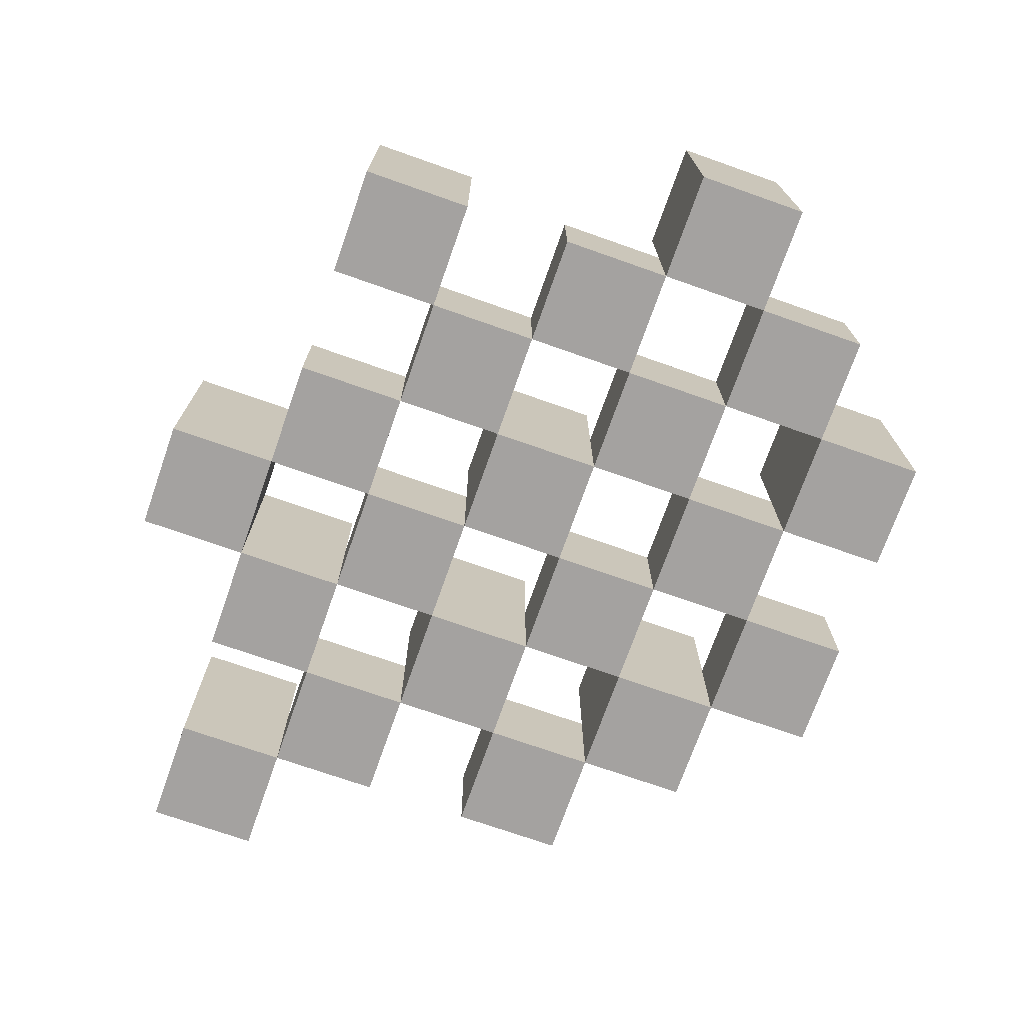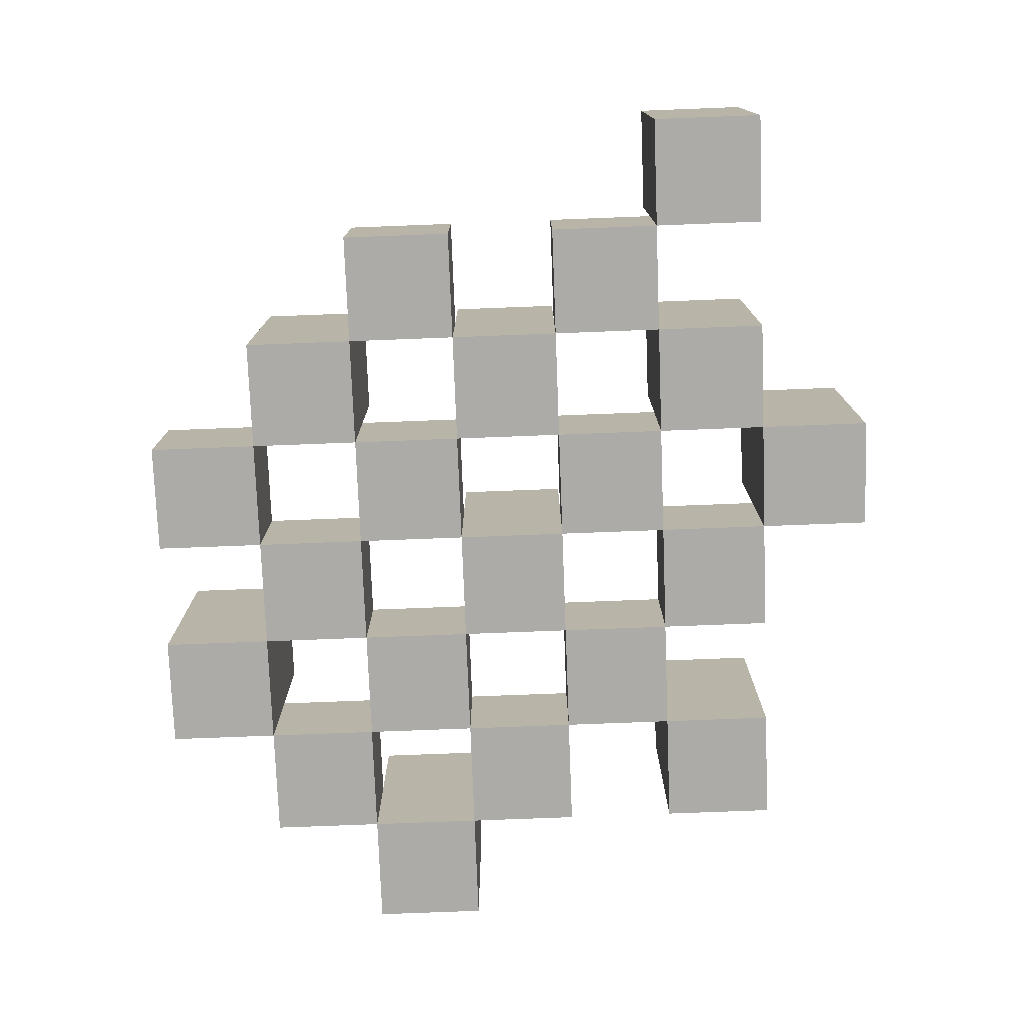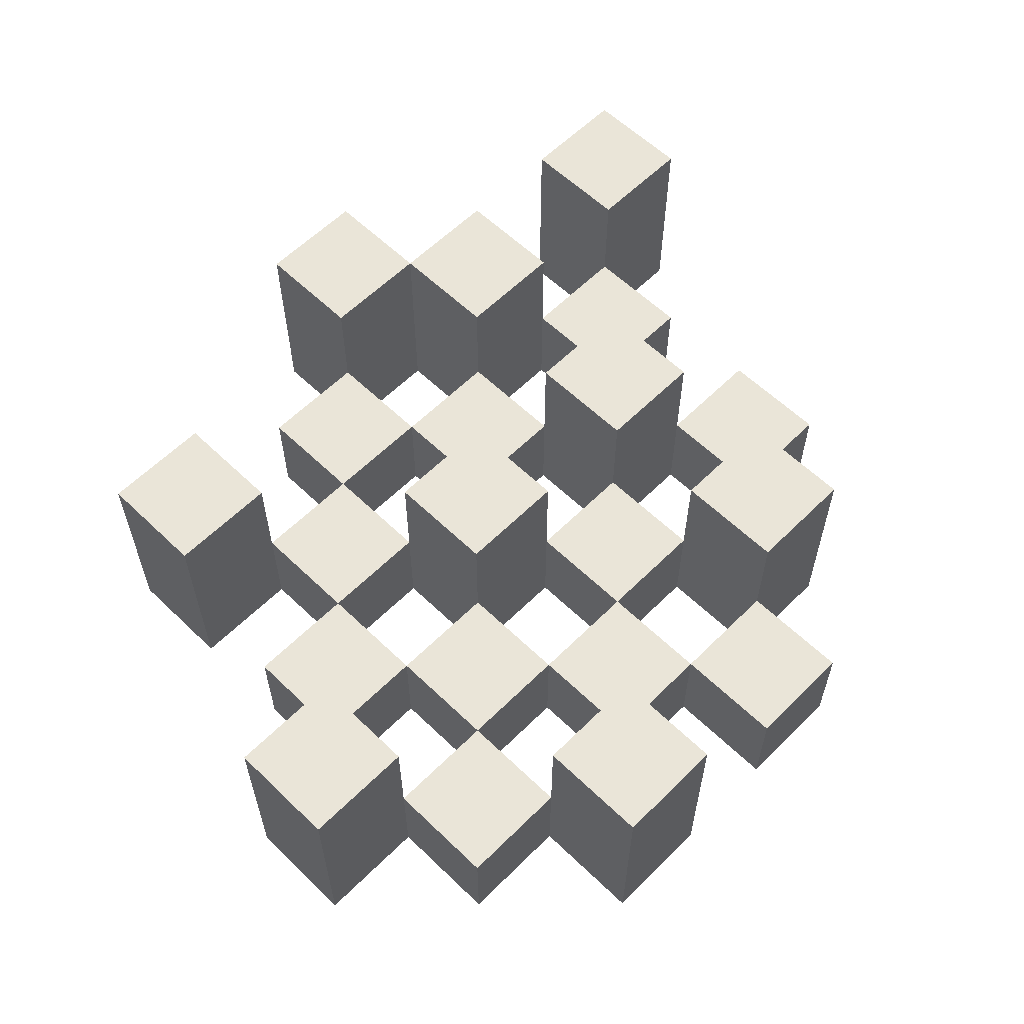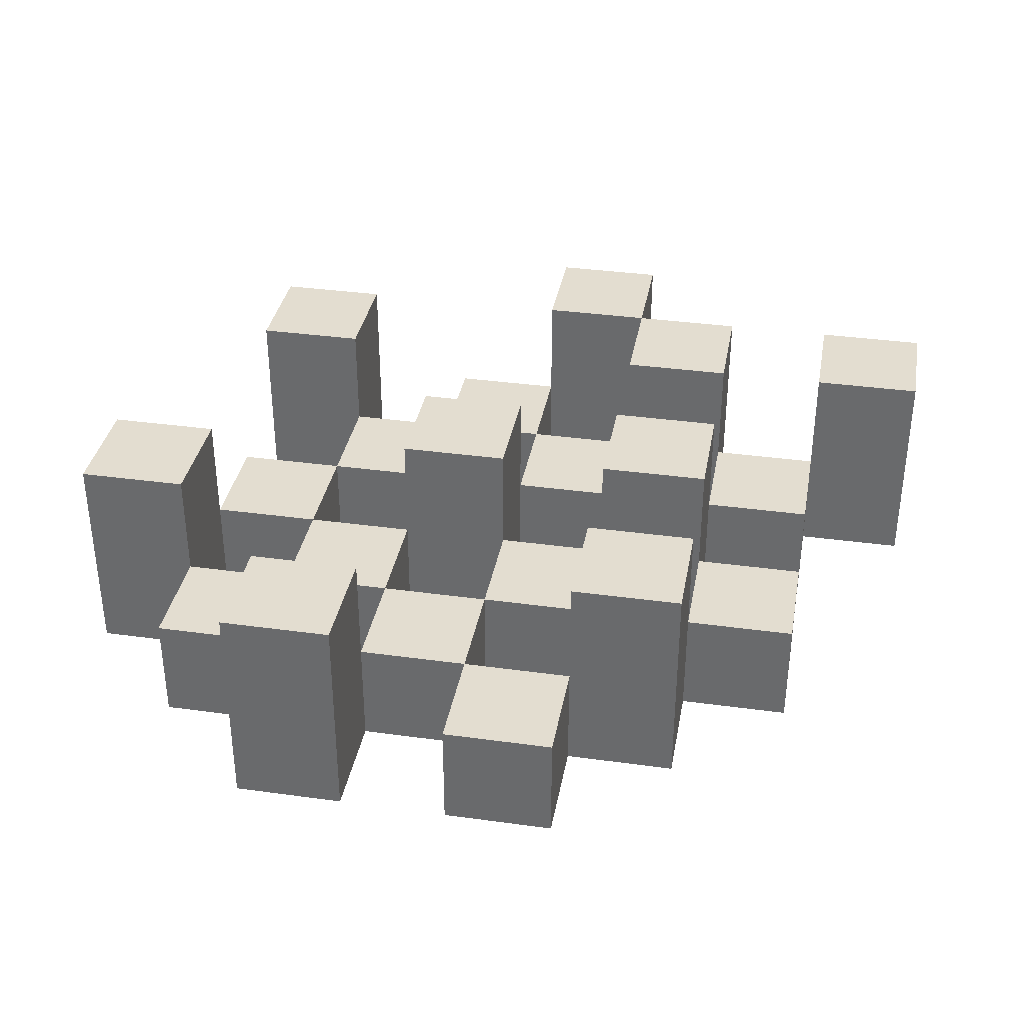
<metadata>
{"format":"obj","ext":"obj","renderer":"f3d","projection":"perspective","resolution":1024,"background":"white","views":[{"elev":-72.7,"azim":-109.4,"up":"+Y"},{"elev":-76.5,"azim":92.2,"up":"+Y"},{"elev":59.5,"azim":-45.4,"up":"+Y"},{"elev":35.5,"azim":10.3,"up":"+Y"}]}
</metadata>
<code>
o
v 28.3 0.9 9
v 28.3 0.9 8.9
v 28.3 1.1 9
v 28.3 1.1 8.9
v 28.4 0.9 9.1
v 28.4 0.9 9
v 28.4 0.9 8.9
v 28.4 0.9 8.8
v 28.4 0.9 8.7
v 28.4 0.9 8.6
v 28.4 1 9.1
v 28.4 1 9
v 28.4 1 8.9
v 28.4 1 8.8
v 28.4 1.1 8.7
v 28.4 1.1 8.6
v 28.5 0.9 9.2
v 28.5 0.9 9.1
v 28.5 0.9 9
v 28.5 0.9 8.9
v 28.5 0.9 8.8
v 28.5 0.9 8.7
v 28.5 1 9.1
v 28.5 1 9
v 28.5 1 8.9
v 28.5 1 8.8
v 28.5 1 8.7
v 28.5 1.1 9.2
v 28.5 1.1 9.1
v 28.6 0.9 9.1
v 28.6 0.9 9
v 28.6 0.9 8.9
v 28.6 0.9 8.8
v 28.6 0.9 8.7
v 28.6 0.9 8.6
v 28.6 1 9.1
v 28.6 1 9
v 28.6 1 8.9
v 28.6 1 8.8
v 28.6 1 8.7
v 28.6 1 8.6
v 28.6 1.1 8.9
v 28.6 1.1 8.8
v 28.7 0.9 9.2
v 28.7 0.9 9.1
v 28.7 0.9 9
v 28.7 0.9 8.9
v 28.7 0.9 8.8
v 28.7 0.9 8.7
v 28.7 0.9 8.6
v 28.7 0.9 8.5
v 28.7 1 9.2
v 28.7 1 9.1
v 28.7 1 9
v 28.7 1 8.9
v 28.7 1 8.8
v 28.7 1 8.7
v 28.7 1 8.6
v 28.7 1.1 8.6
v 28.7 1.1 8.5
v 28.8 0.9 9.1
v 28.8 0.9 9
v 28.8 0.9 8.9
v 28.8 0.9 8.8
v 28.8 0.9 8.7
v 28.8 0.9 8.6
v 28.8 1 9.1
v 28.8 1 9
v 28.8 1 8.9
v 28.8 1 8.8
v 28.8 1 8.7
v 28.8 1.1 9.1
v 28.8 1.1 9
v 28.8 1.1 8.9
v 28.8 1.1 8.8
v 28.8 1.1 8.7
v 28.8 1.1 8.6
v 28.9 0.9 9
v 28.9 0.9 8.9
v 28.9 0.9 8.8
v 28.9 0.9 8.7
v 28.9 1 9
v 28.9 1 8.9
v 28.9 1 8.8
v 28.9 1 8.7
v 29 0.9 8.7
v 29 0.9 8.6
v 29 1 8.7
v 29 1.1 8.7
v 29 1.1 8.6
v 28.4 0.9 9
v 28.4 0.9 8.9
v 28.4 1 9
v 28.4 1 8.9
v 28.4 1.1 9
v 28.4 1.1 8.9
v 28.5 0.9 9.1
v 28.5 0.9 9
v 28.5 0.9 8.9
v 28.5 0.9 8.8
v 28.5 0.9 8.7
v 28.5 0.9 8.6
v 28.5 1 9.1
v 28.5 1 9
v 28.5 1 8.9
v 28.5 1 8.8
v 28.5 1 8.7
v 28.5 1.1 8.7
v 28.5 1.1 8.6
v 28.6 0.9 9.2
v 28.6 0.9 9.1
v 28.6 0.9 9
v 28.6 0.9 8.9
v 28.6 0.9 8.8
v 28.6 0.9 8.7
v 28.6 1 9.1
v 28.6 1 9
v 28.6 1 8.9
v 28.6 1 8.8
v 28.6 1 8.7
v 28.6 1.1 9.2
v 28.6 1.1 9.1
v 28.7 0.9 9.1
v 28.7 0.9 9
v 28.7 0.9 8.9
v 28.7 0.9 8.8
v 28.7 0.9 8.7
v 28.7 0.9 8.6
v 28.7 1 9.1
v 28.7 1 9
v 28.7 1 8.9
v 28.7 1 8.8
v 28.7 1 8.7
v 28.7 1 8.6
v 28.7 1.1 8.9
v 28.7 1.1 8.8
v 28.8 0.9 9.2
v 28.8 0.9 9.1
v 28.8 0.9 9
v 28.8 0.9 8.9
v 28.8 0.9 8.8
v 28.8 0.9 8.7
v 28.8 0.9 8.6
v 28.8 0.9 8.5
v 28.8 1 9.2
v 28.8 1 9.1
v 28.8 1 9
v 28.8 1 8.9
v 28.8 1 8.8
v 28.8 1 8.7
v 28.8 1.1 8.6
v 28.8 1.1 8.5
v 28.9 0.9 9.1
v 28.9 0.9 9
v 28.9 0.9 8.9
v 28.9 0.9 8.8
v 28.9 0.9 8.7
v 28.9 0.9 8.6
v 28.9 1 9
v 28.9 1 8.9
v 28.9 1 8.8
v 28.9 1 8.7
v 28.9 1.1 9.1
v 28.9 1.1 9
v 28.9 1.1 8.9
v 28.9 1.1 8.8
v 28.9 1.1 8.7
v 28.9 1.1 8.6
v 29 0.9 9
v 29 0.9 8.9
v 29 0.9 8.8
v 29 0.9 8.7
v 29 1 9
v 29 1 8.9
v 29 1 8.8
v 29 1 8.7
v 29.1 0.9 8.7
v 29.1 0.9 8.6
v 29.1 1.1 8.7
v 29.1 1.1 8.6
v 28.5 0.9 9.2
v 28.5 1.1 9.2
v 28.6 0.9 9.2
v 28.6 1.1 9.2
v 28.7 0.9 9.2
v 28.7 1 9.2
v 28.8 0.9 9.2
v 28.8 1 9.2
v 28.4 0.9 9.1
v 28.4 1 9.1
v 28.5 0.9 9.1
v 28.5 1 9.1
v 28.6 0.9 9.1
v 28.6 1 9.1
v 28.7 0.9 9.1
v 28.7 1 9.1
v 28.8 0.9 9.1
v 28.8 1 9.1
v 28.8 1.1 9.1
v 28.9 0.9 9.1
v 28.9 1.1 9.1
v 28.3 0.9 9
v 28.3 1.1 9
v 28.4 0.9 9
v 28.4 1 9
v 28.4 1.1 9
v 28.5 0.9 9
v 28.5 1 9
v 28.6 0.9 9
v 28.6 1 9
v 28.7 0.9 9
v 28.7 1 9
v 28.8 0.9 9
v 28.8 1 9
v 28.9 0.9 9
v 28.9 1 9
v 29 0.9 9
v 29 1 9
v 28.4 0.9 8.9
v 28.4 1 8.9
v 28.5 0.9 8.9
v 28.5 1 8.9
v 28.6 0.9 8.9
v 28.6 1 8.9
v 28.6 1.1 8.9
v 28.7 0.9 8.9
v 28.7 1 8.9
v 28.7 1.1 8.9
v 28.8 0.9 8.9
v 28.8 1 8.9
v 28.8 1.1 8.9
v 28.9 0.9 8.9
v 28.9 1 8.9
v 28.9 1.1 8.9
v 28.5 0.9 8.8
v 28.5 1 8.8
v 28.6 0.9 8.8
v 28.6 1 8.8
v 28.7 0.9 8.8
v 28.7 1 8.8
v 28.8 0.9 8.8
v 28.8 1 8.8
v 28.9 0.9 8.8
v 28.9 1 8.8
v 29 0.9 8.8
v 29 1 8.8
v 28.4 0.9 8.7
v 28.4 1.1 8.7
v 28.5 0.9 8.7
v 28.5 1 8.7
v 28.5 1.1 8.7
v 28.6 0.9 8.7
v 28.6 1 8.7
v 28.7 0.9 8.7
v 28.7 1 8.7
v 28.8 0.9 8.7
v 28.8 1 8.7
v 28.8 1.1 8.7
v 28.9 0.9 8.7
v 28.9 1 8.7
v 28.9 1.1 8.7
v 29 0.9 8.7
v 29 1 8.7
v 29 1.1 8.7
v 29.1 0.9 8.7
v 29.1 1.1 8.7
v 28.7 0.9 8.6
v 28.7 1 8.6
v 28.7 1.1 8.6
v 28.8 0.9 8.6
v 28.8 1.1 8.6
v 28.5 0.9 9.1
v 28.5 1 9.1
v 28.5 1.1 9.1
v 28.6 0.9 9.1
v 28.6 1 9.1
v 28.6 1.1 9.1
v 28.7 0.9 9.1
v 28.7 1 9.1
v 28.8 0.9 9.1
v 28.8 1 9.1
v 28.4 0.9 9
v 28.4 1 9
v 28.5 0.9 9
v 28.5 1 9
v 28.6 0.9 9
v 28.6 1 9
v 28.7 0.9 9
v 28.7 1 9
v 28.8 0.9 9
v 28.8 1 9
v 28.8 1.1 9
v 28.9 0.9 9
v 28.9 1 9
v 28.9 1.1 9
v 28.3 0.9 8.9
v 28.3 1.1 8.9
v 28.4 0.9 8.9
v 28.4 1 8.9
v 28.4 1.1 8.9
v 28.5 0.9 8.9
v 28.5 1 8.9
v 28.6 0.9 8.9
v 28.6 1 8.9
v 28.7 0.9 8.9
v 28.7 1 8.9
v 28.8 0.9 8.9
v 28.8 1 8.9
v 28.9 0.9 8.9
v 28.9 1 8.9
v 29 0.9 8.9
v 29 1 8.9
v 28.4 0.9 8.8
v 28.4 1 8.8
v 28.5 0.9 8.8
v 28.5 1 8.8
v 28.6 0.9 8.8
v 28.6 1 8.8
v 28.6 1.1 8.8
v 28.7 0.9 8.8
v 28.7 1 8.8
v 28.7 1.1 8.8
v 28.8 0.9 8.8
v 28.8 1 8.8
v 28.8 1.1 8.8
v 28.9 0.9 8.8
v 28.9 1 8.8
v 28.9 1.1 8.8
v 28.5 0.9 8.7
v 28.5 1 8.7
v 28.6 0.9 8.7
v 28.6 1 8.7
v 28.7 0.9 8.7
v 28.7 1 8.7
v 28.8 0.9 8.7
v 28.8 1 8.7
v 28.9 0.9 8.7
v 28.9 1 8.7
v 29 0.9 8.7
v 29 1 8.7
v 28.4 0.9 8.6
v 28.4 1.1 8.6
v 28.5 0.9 8.6
v 28.5 1.1 8.6
v 28.6 0.9 8.6
v 28.6 1 8.6
v 28.7 0.9 8.6
v 28.7 1 8.6
v 28.8 0.9 8.6
v 28.8 1.1 8.6
v 28.9 0.9 8.6
v 28.9 1.1 8.6
v 29 0.9 8.6
v 29 1.1 8.6
v 29.1 0.9 8.6
v 29.1 1.1 8.6
v 28.7 0.9 8.5
v 28.7 1.1 8.5
v 28.8 0.9 8.5
v 28.8 1.1 8.5
v 28.5 0.9 9.2
v 28.6 0.9 9.2
v 28.7 0.9 9.2
v 28.8 0.9 9.2
v 28.4 0.9 9.1
v 28.5 0.9 9.1
v 28.6 0.9 9.1
v 28.7 0.9 9.1
v 28.8 0.9 9.1
v 28.9 0.9 9.1
v 28.3 0.9 9
v 28.4 0.9 9
v 28.5 0.9 9
v 28.6 0.9 9
v 28.7 0.9 9
v 28.8 0.9 9
v 28.9 0.9 9
v 29 0.9 9
v 28.3 0.9 8.9
v 28.4 0.9 8.9
v 28.5 0.9 8.9
v 28.6 0.9 8.9
v 28.7 0.9 8.9
v 28.8 0.9 8.9
v 28.9 0.9 8.9
v 29 0.9 8.9
v 28.4 0.9 8.8
v 28.5 0.9 8.8
v 28.6 0.9 8.8
v 28.7 0.9 8.8
v 28.8 0.9 8.8
v 28.9 0.9 8.8
v 29 0.9 8.8
v 28.4 0.9 8.7
v 28.5 0.9 8.7
v 28.6 0.9 8.7
v 28.7 0.9 8.7
v 28.8 0.9 8.7
v 28.9 0.9 8.7
v 29 0.9 8.7
v 29.1 0.9 8.7
v 28.4 0.9 8.6
v 28.5 0.9 8.6
v 28.6 0.9 8.6
v 28.7 0.9 8.6
v 28.8 0.9 8.6
v 28.9 0.9 8.6
v 29 0.9 8.6
v 29.1 0.9 8.6
v 28.7 0.9 8.5
v 28.8 0.9 8.5
v 28.7 1 9.2
v 28.8 1 9.2
v 28.4 1 9.1
v 28.5 1 9.1
v 28.6 1 9.1
v 28.7 1 9.1
v 28.8 1 9.1
v 28.4 1 9
v 28.5 1 9
v 28.6 1 9
v 28.7 1 9
v 28.8 1 9
v 28.9 1 9
v 29 1 9
v 28.4 1 8.9
v 28.5 1 8.9
v 28.6 1 8.9
v 28.7 1 8.9
v 28.8 1 8.9
v 28.9 1 8.9
v 29 1 8.9
v 28.4 1 8.8
v 28.5 1 8.8
v 28.6 1 8.8
v 28.7 1 8.8
v 28.8 1 8.8
v 28.9 1 8.8
v 29 1 8.8
v 28.5 1 8.7
v 28.6 1 8.7
v 28.7 1 8.7
v 28.8 1 8.7
v 28.9 1 8.7
v 29 1 8.7
v 28.6 1 8.6
v 28.7 1 8.6
v 28.5 1.1 9.2
v 28.6 1.1 9.2
v 28.5 1.1 9.1
v 28.6 1.1 9.1
v 28.8 1.1 9.1
v 28.9 1.1 9.1
v 28.3 1.1 9
v 28.4 1.1 9
v 28.8 1.1 9
v 28.9 1.1 9
v 28.3 1.1 8.9
v 28.4 1.1 8.9
v 28.6 1.1 8.9
v 28.7 1.1 8.9
v 28.8 1.1 8.9
v 28.9 1.1 8.9
v 28.6 1.1 8.8
v 28.7 1.1 8.8
v 28.8 1.1 8.8
v 28.9 1.1 8.8
v 28.4 1.1 8.7
v 28.5 1.1 8.7
v 28.8 1.1 8.7
v 28.9 1.1 8.7
v 29 1.1 8.7
v 29.1 1.1 8.7
v 28.4 1.1 8.6
v 28.5 1.1 8.6
v 28.7 1.1 8.6
v 28.8 1.1 8.6
v 28.9 1.1 8.6
v 29 1.1 8.6
v 29.1 1.1 8.6
v 28.7 1.1 8.5
v 28.8 1.1 8.5
f 3 2 1
f 4 2 3
f 11 6 5
f 12 6 11
f 13 8 7
f 14 8 13
f 15 10 9
f 16 10 15
f 23 18 17
f 24 20 19
f 25 20 24
f 26 22 21
f 27 22 26
f 28 23 17
f 29 23 28
f 36 31 30
f 37 31 36
f 38 33 32
f 39 33 38
f 40 35 34
f 41 35 40
f 42 39 38
f 43 39 42
f 52 45 44
f 53 45 52
f 54 47 46
f 55 47 54
f 56 49 48
f 57 49 56
f 58 51 50
f 59 51 58
f 60 51 59
f 67 62 61
f 68 62 67
f 69 64 63
f 70 64 69
f 71 66 65
f 72 68 67
f 73 68 72
f 74 70 69
f 75 70 74
f 76 66 71
f 77 66 76
f 82 79 78
f 83 79 82
f 84 81 80
f 85 81 84
f 88 87 86
f 89 87 88
f 90 87 89
f 91 92 93
f 93 92 94
f 93 94 95
f 95 94 96
f 97 98 103
f 103 98 104
f 99 100 105
f 105 100 106
f 101 102 107
f 107 102 108
f 108 102 109
f 110 111 116
f 112 113 117
f 117 113 118
f 114 115 119
f 119 115 120
f 110 116 121
f 121 116 122
f 123 124 129
f 129 124 130
f 125 126 131
f 131 126 132
f 127 128 133
f 133 128 134
f 131 132 135
f 135 132 136
f 137 138 145
f 145 138 146
f 139 140 147
f 147 140 148
f 141 142 149
f 149 142 150
f 143 144 151
f 151 144 152
f 153 154 159
f 155 156 160
f 160 156 161
f 157 158 162
f 153 159 163
f 163 159 164
f 160 161 165
f 165 161 166
f 162 158 167
f 167 158 168
f 169 170 173
f 173 170 174
f 171 172 175
f 175 172 176
f 177 178 179
f 179 178 180
f 183 182 181
f 184 182 183
f 187 186 185
f 188 186 187
f 191 190 189
f 192 190 191
f 195 194 193
f 196 194 195
f 200 198 197
f 200 199 198
f 201 199 200
f 204 203 202
f 205 203 204
f 206 203 205
f 209 208 207
f 210 208 209
f 213 212 211
f 214 212 213
f 217 216 215
f 218 216 217
f 221 220 219
f 222 220 221
f 226 224 223
f 226 225 224
f 227 225 226
f 228 225 227
f 232 230 229
f 232 231 230
f 233 231 232
f 234 231 233
f 237 236 235
f 238 236 237
f 241 240 239
f 242 240 241
f 245 244 243
f 246 244 245
f 249 248 247
f 250 248 249
f 251 248 250
f 254 253 252
f 255 253 254
f 259 257 256
f 259 258 257
f 260 258 259
f 261 258 260
f 265 263 262
f 265 264 263
f 266 264 265
f 270 268 267
f 270 269 268
f 271 269 270
f 272 273 275
f 273 274 275
f 275 274 276
f 276 274 277
f 278 279 280
f 280 279 281
f 282 283 284
f 284 283 285
f 286 287 288
f 288 287 289
f 290 291 293
f 291 292 293
f 293 292 294
f 294 292 295
f 296 297 298
f 298 297 299
f 299 297 300
f 301 302 303
f 303 302 304
f 305 306 307
f 307 306 308
f 309 310 311
f 311 310 312
f 313 314 315
f 315 314 316
f 317 318 320
f 318 319 320
f 320 319 321
f 321 319 322
f 323 324 326
f 324 325 326
f 326 325 327
f 327 325 328
f 329 330 331
f 331 330 332
f 333 334 335
f 335 334 336
f 337 338 339
f 339 338 340
f 341 342 343
f 343 342 344
f 345 346 347
f 347 346 348
f 349 350 351
f 351 350 352
f 353 354 355
f 355 354 356
f 357 358 359
f 359 358 360
f 366 362 361
f 367 362 366
f 368 364 363
f 369 364 368
f 372 366 365
f 373 366 372
f 374 368 367
f 375 368 374
f 376 370 369
f 377 370 376
f 379 372 371
f 380 372 379
f 381 374 373
f 382 374 381
f 383 376 375
f 384 376 383
f 385 378 377
f 386 378 385
f 387 381 380
f 388 381 387
f 389 383 382
f 390 383 389
f 391 385 384
f 392 385 391
f 395 389 388
f 396 389 395
f 397 391 390
f 398 391 397
f 399 393 392
f 400 393 399
f 402 395 394
f 403 395 402
f 404 397 396
f 405 397 404
f 406 399 398
f 407 399 406
f 408 401 400
f 409 401 408
f 410 406 405
f 411 406 410
f 412 413 417
f 417 413 418
f 414 415 419
f 419 415 420
f 416 417 421
f 421 417 422
f 420 421 427
f 427 421 428
f 422 423 429
f 429 423 430
f 424 425 431
f 431 425 432
f 426 427 433
f 433 427 434
f 434 435 440
f 440 435 441
f 436 437 442
f 442 437 443
f 438 439 444
f 444 439 445
f 441 442 446
f 446 442 447
f 448 449 450
f 450 449 451
f 452 453 456
f 456 453 457
f 454 455 458
f 458 455 459
f 460 461 464
f 464 461 465
f 462 463 466
f 466 463 467
f 468 469 474
f 474 469 475
f 470 471 477
f 477 471 478
f 472 473 479
f 479 473 480
f 476 477 481
f 481 477 482

</code>
